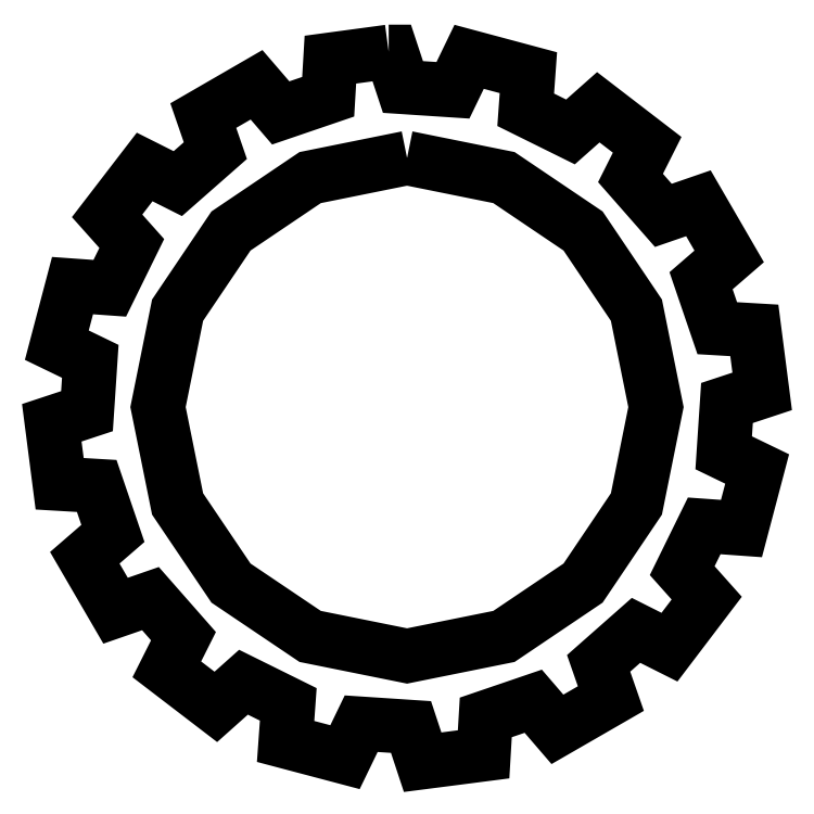
<metadata>
{"format":"dxf","ext":"dxf","renderer":"ezdxf+matplotlib","layout":"modelspace","background":"white","min_lineweight":24,"dpi":150}
</metadata>
<code>
0
SECTION
2
ENTITIES
0
LWPOLYLINE
8
Layer_1
90
67
70
0
10
18.94
20
39.91
30
0
10
15.67
20
39.47
30
0
10
15.55
20
37.38
30
0
10
12.88
20
36.48
30
0
10
11.53
20
38.05
30
0
10
8.536
20
36.33
30
0
10
9.215
20
34.36
30
0
10
7.107
20
32.51
30
0
10
5.246
20
33.44
30
0
10
3.138
20
30.7
30
0
10
4.523
20
29.15
30
0
10
3.288
20
26.63
30
0
10
1.198
20
26.78
30
0
10
0.3158
20
23.44
30
0
10
2.194
20
22.53
30
0
10
2.009
20
19.74
30
0
10
0.0336
20
19.08
30
0
10
0.4746
20
15.66
30
0
10
2.556
20
15.54
30
0
10
3.464
20
12.87
30
0
10
1.886
20
11.51
30
0
10
3.614
20
8.536
30
0
10
5.572
20
9.215
30
0
10
7.424
20
7.107
30
0
10
6.489
20
5.246
30
0
10
9.241
20
3.138
30
0
10
10.79
20
4.523
30
0
10
13.31
20
3.279
30
0
10
13.16
20
1.198
30
0
10
16.49
20
0.3158
30
0
10
17.4
20
2.194
30
0
10
20.19
20
2.009
30
0
10
20.85
20
0.03361
30
0
10
24.27
20
0.4746
30
0
10
24.39
20
2.547
30
0
10
27.06
20
3.456
30
0
10
28.41
20
1.877
30
0
10
31.41
20
3.605
30
0
10
30.73
20
5.581
30
0
10
32.82
20
7.433
30
0
10
34.7
20
6.489
30
0
10
36.79
20
9.241
30
0
10
35.42
20
10.78
30
0
10
36.65
20
13.3
30
0
10
38.74
20
13.15
30
0
10
39.62
20
16.49
30
0
10
37.75
20
17.4
30
0
10
37.93
20
20.19
30
0
10
39.91
20
20.85
30
0
10
39.47
20
24.27
30
0
10
37.38
20
24.39
30
0
10
36.48
20
27.06
30
0
10
38.05
20
28.42
30
0
10
36.33
20
31.4
30
0
10
34.36
20
30.73
30
0
10
32.52
20
32.82
30
0
10
33.45
20
34.69
30
0
10
30.71
20
36.79
30
0
10
29.15
20
35.41
30
0
10
26.63
20
36.65
30
0
10
26.78
20
38.73
30
0
10
23.46
20
39.62
30
0
10
22.55
20
37.75
30
0
10
19.75
20
37.93
30
0
10
19.09
20
39.91
30
0
10
18.94
20
39.91
30
0
10
18.94
20
39.91
30
0
0
LWPOLYLINE
8
Layer_1
90
18
70
0
10
19.97
20
33.94
30
0
10
25.41
20
32.85
30
0
10
29.85
20
29.85
30
0
10
32.85
20
25.41
30
0
10
33.94
20
19.97
30
0
10
32.85
20
14.53
30
0
10
29.85
20
10.09
30
0
10
25.41
20
7.093
30
0
10
19.97
20
5.996
30
0
10
14.53
20
7.093
30
0
10
10.09
20
10.09
30
0
10
7.095
20
14.53
30
0
10
5.996
20
19.97
30
0
10
7.095
20
25.41
30
0
10
10.09
20
29.85
30
0
10
14.53
20
32.85
30
0
10
19.97
20
33.94
30
0
10
19.97
20
33.94
30
0
0
ENDSEC
0
EOF

</code>
